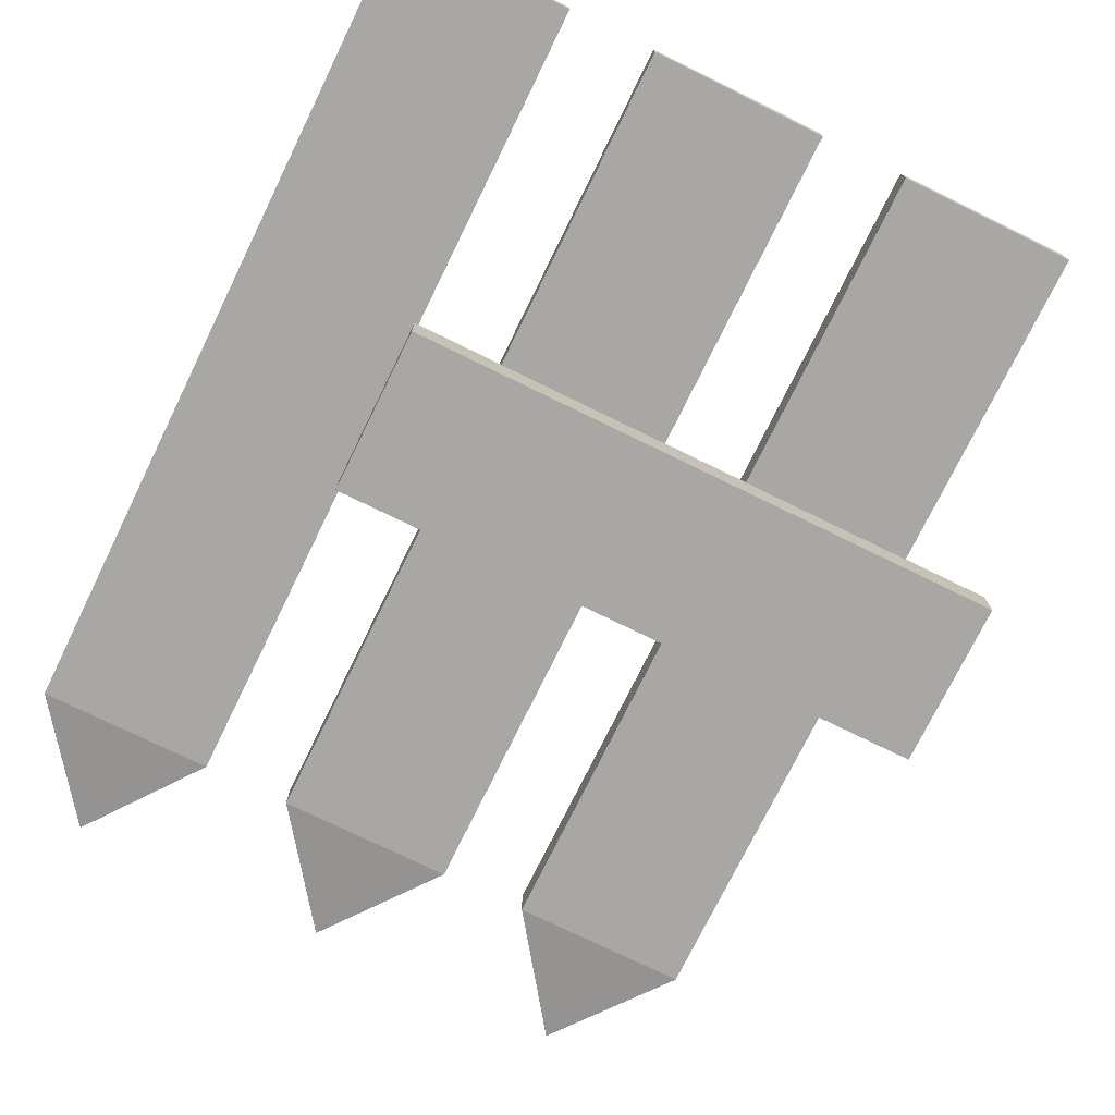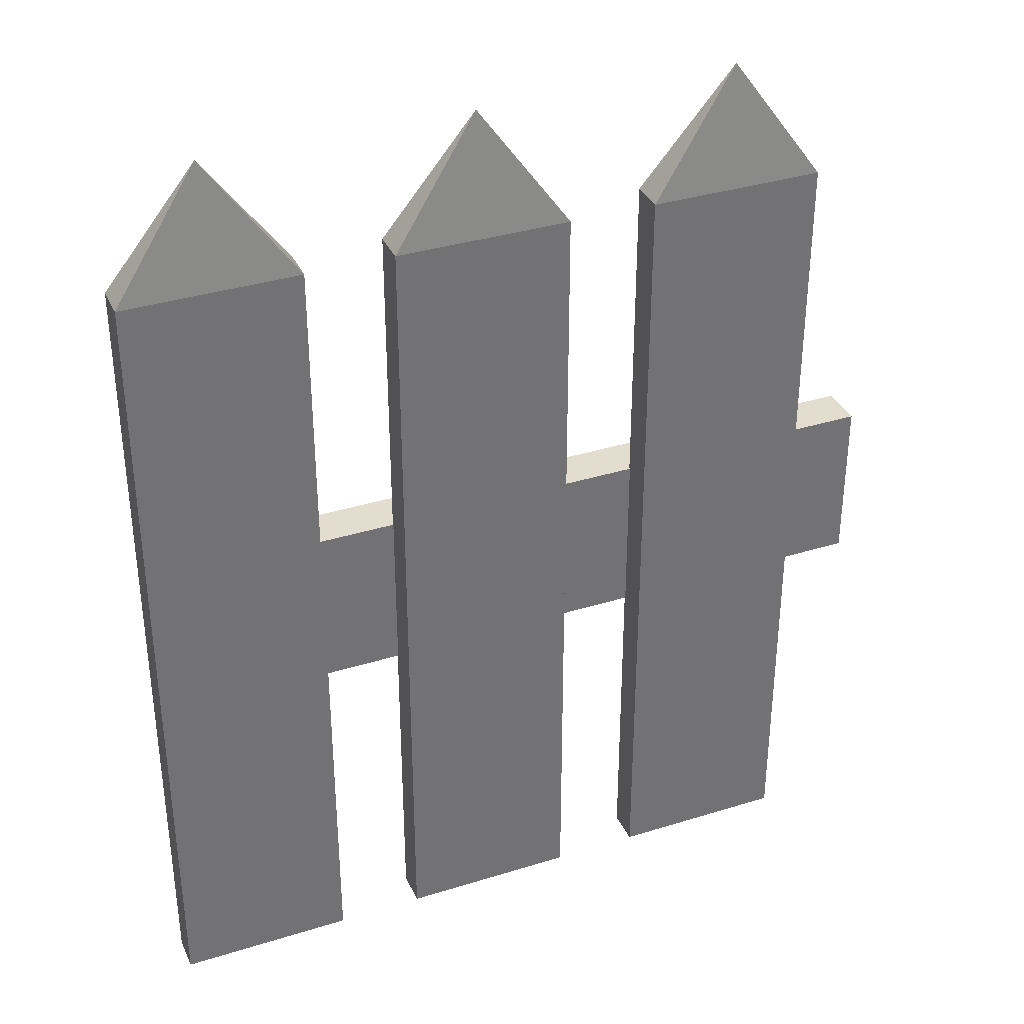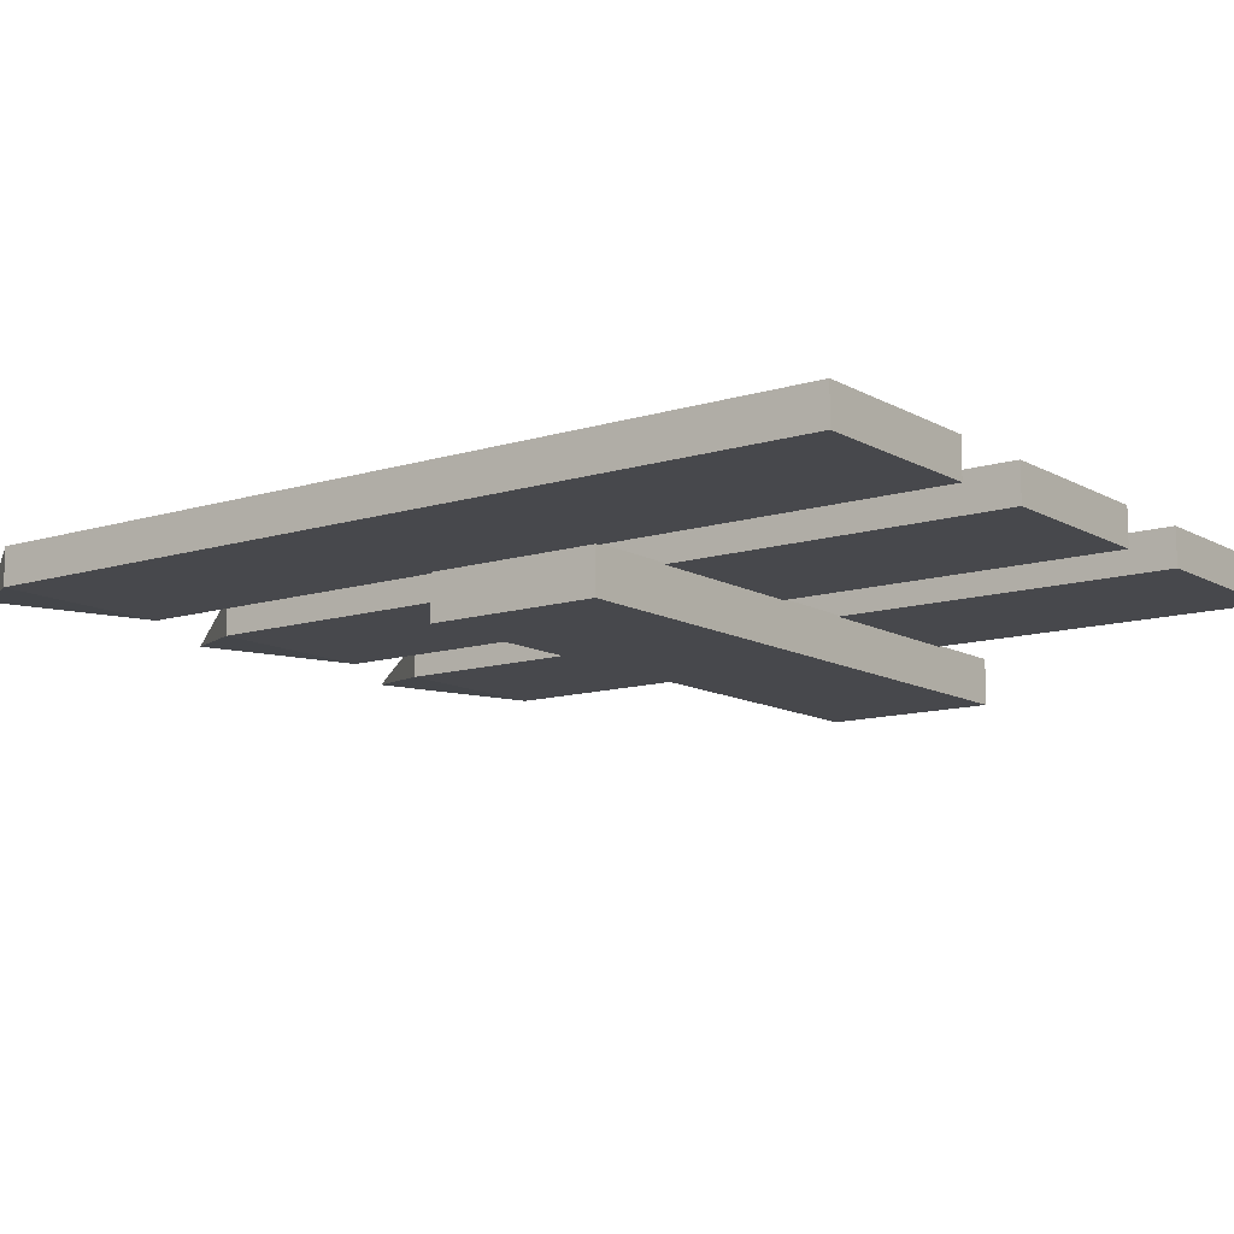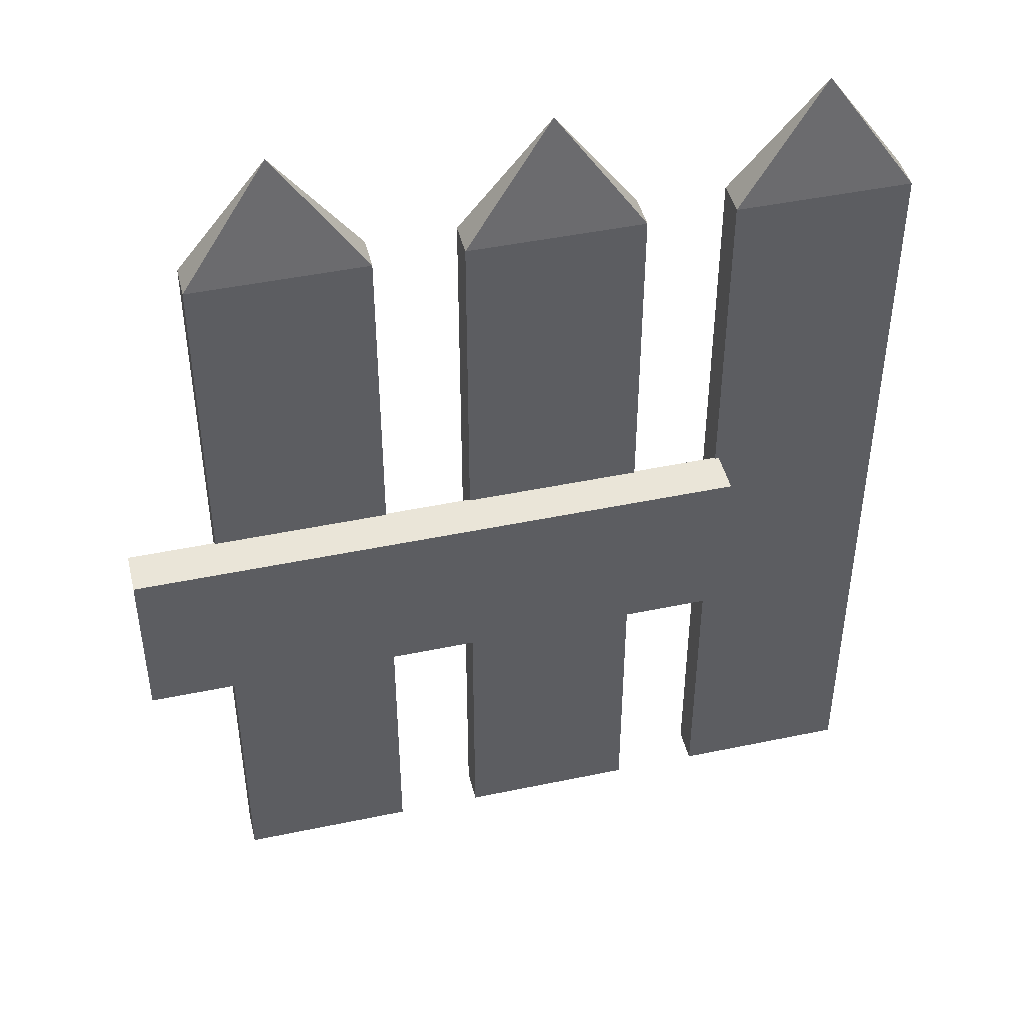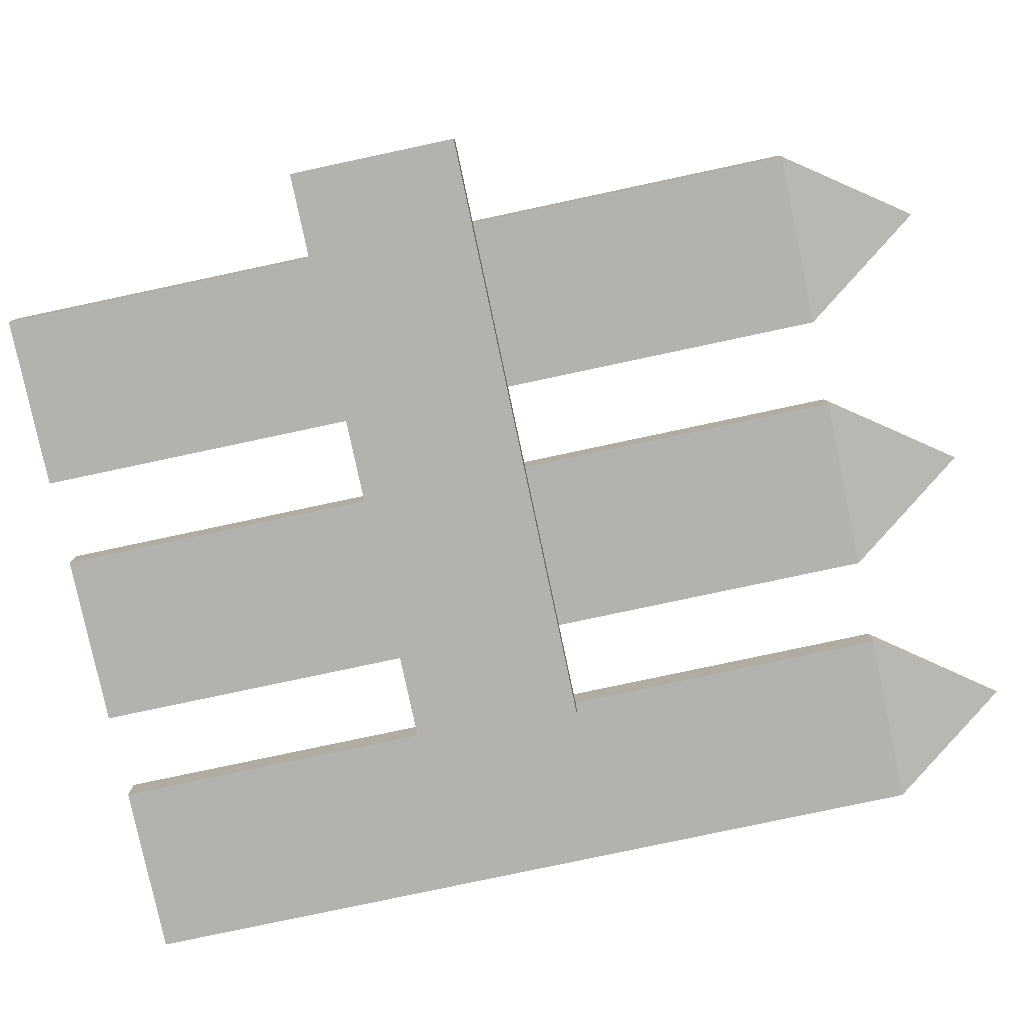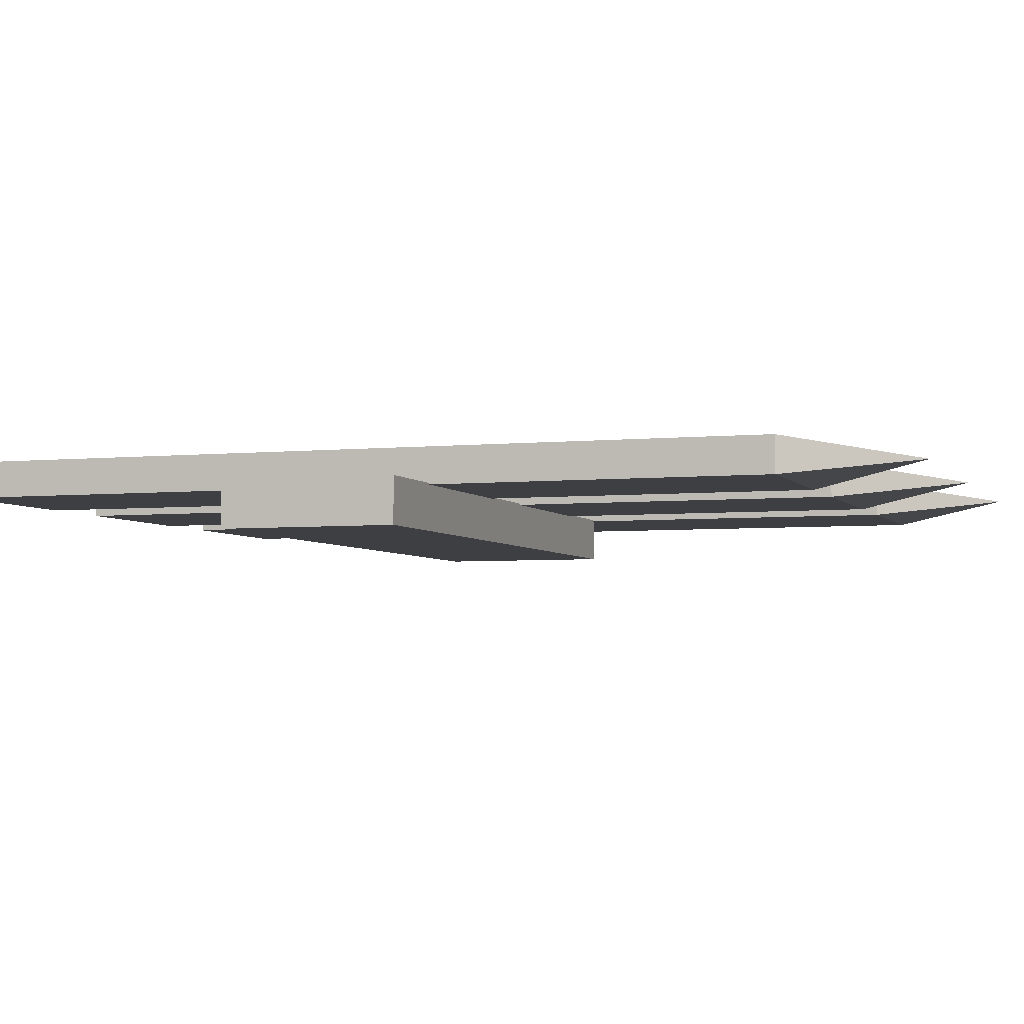
<metadata>
{"format":"obj","ext":"obj","renderer":"f3d","projection":"perspective","resolution":1024,"background":"white","views":[{"elev":-74.7,"azim":-26.1,"up":"+Z"},{"elev":35.6,"azim":-22.3,"up":"+Y"},{"elev":-11.6,"azim":-53.1,"up":"+Z"},{"elev":45.4,"azim":166.4,"up":"+Y"},{"elev":-79.8,"azim":102.0,"up":"+Z"},{"elev":-4.2,"azim":108.9,"up":"+Z"}]}
</metadata>
<code>
o FenceRight
v -10.53 4.698 -0.203
v -10.53 -4.698 -0.203
v -10.53 4.698 0.203
v -10.53 -4.698 0.203
v -12.53 4.698 -0.203
v -12.53 -4.698 -0.203
v -12.53 4.698 0.203
v -12.53 -4.698 0.203
v -11.53 6.105 0
v -13.53 4.698 -0.203
v -13.53 -4.698 -0.203
v -13.53 4.698 0.203
v -13.53 -4.698 0.203
v -15.53 4.698 -0.203
v -15.53 -4.698 -0.203
v -15.53 4.698 0.203
v -15.53 -4.698 0.203
v -14.53 6.105 0
v -7.528 4.698 -0.203
v -7.528 -4.698 -0.203
v -7.528 4.698 0.203
v -7.528 -4.698 0.203
v -9.528 4.698 -0.203
v -9.528 -4.698 -0.203
v -9.528 4.698 0.203
v -9.528 -4.698 0.203
v -8.528 6.105 0
v -13.57 -0.971 -0.1873
v -13.57 0.971 -0.1873
v -13.57 -0.971 -0.6962
v -13.57 0.971 -0.6962
v -6.521 -0.971 -0.1873
v -6.521 0.971 -0.1873
v -6.521 -0.971 -0.6962
v -6.521 0.971 -0.6962
f 7 3 9
f 4 3 7 8
f 8 7 5 6
f 6 2 4 8
f 2 1 3 4
f 6 5 1 2
f 5 7 9
f 3 1 9
f 1 5 9
f 16 12 18
f 13 12 16 17
f 17 16 14 15
f 15 11 13 17
f 11 10 12 13
f 15 14 10 11
f 14 16 18
f 12 10 18
f 10 14 18
f 25 21 27
f 22 21 25 26
f 26 25 23 24
f 24 20 22 26
f 20 19 21 22
f 24 23 19 20
f 23 25 27
f 21 19 27
f 19 23 27
f 28 29 31 30
f 30 31 35 34
f 34 35 33 32
f 32 33 29 28
f 30 34 32 28
f 35 31 29 33

</code>
